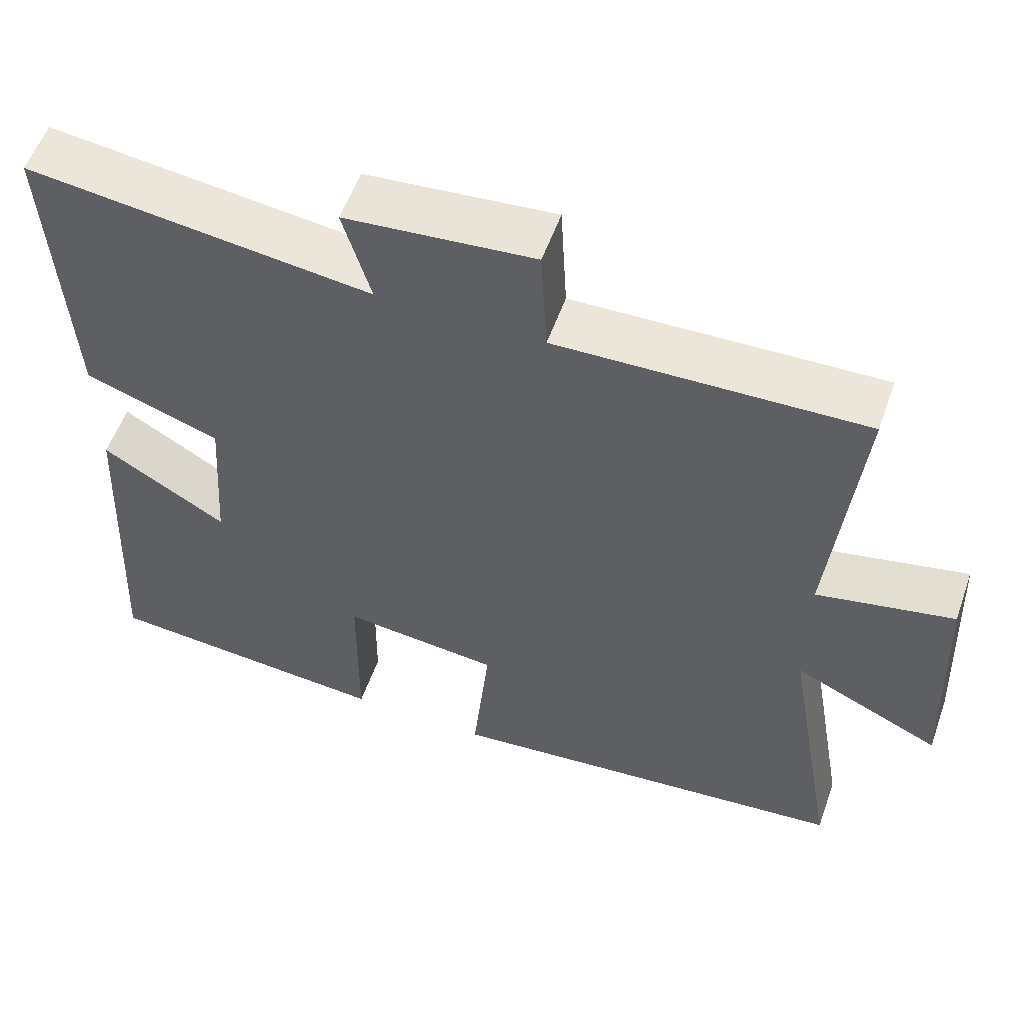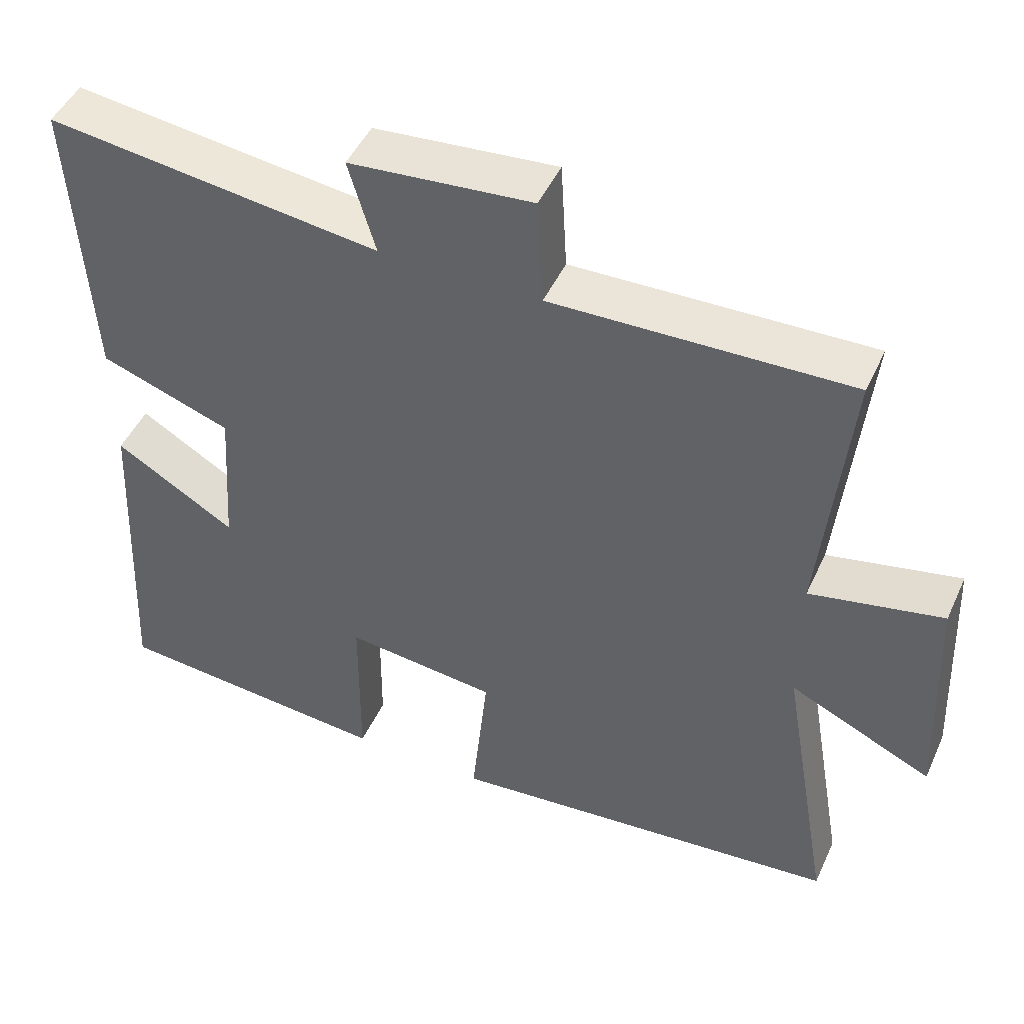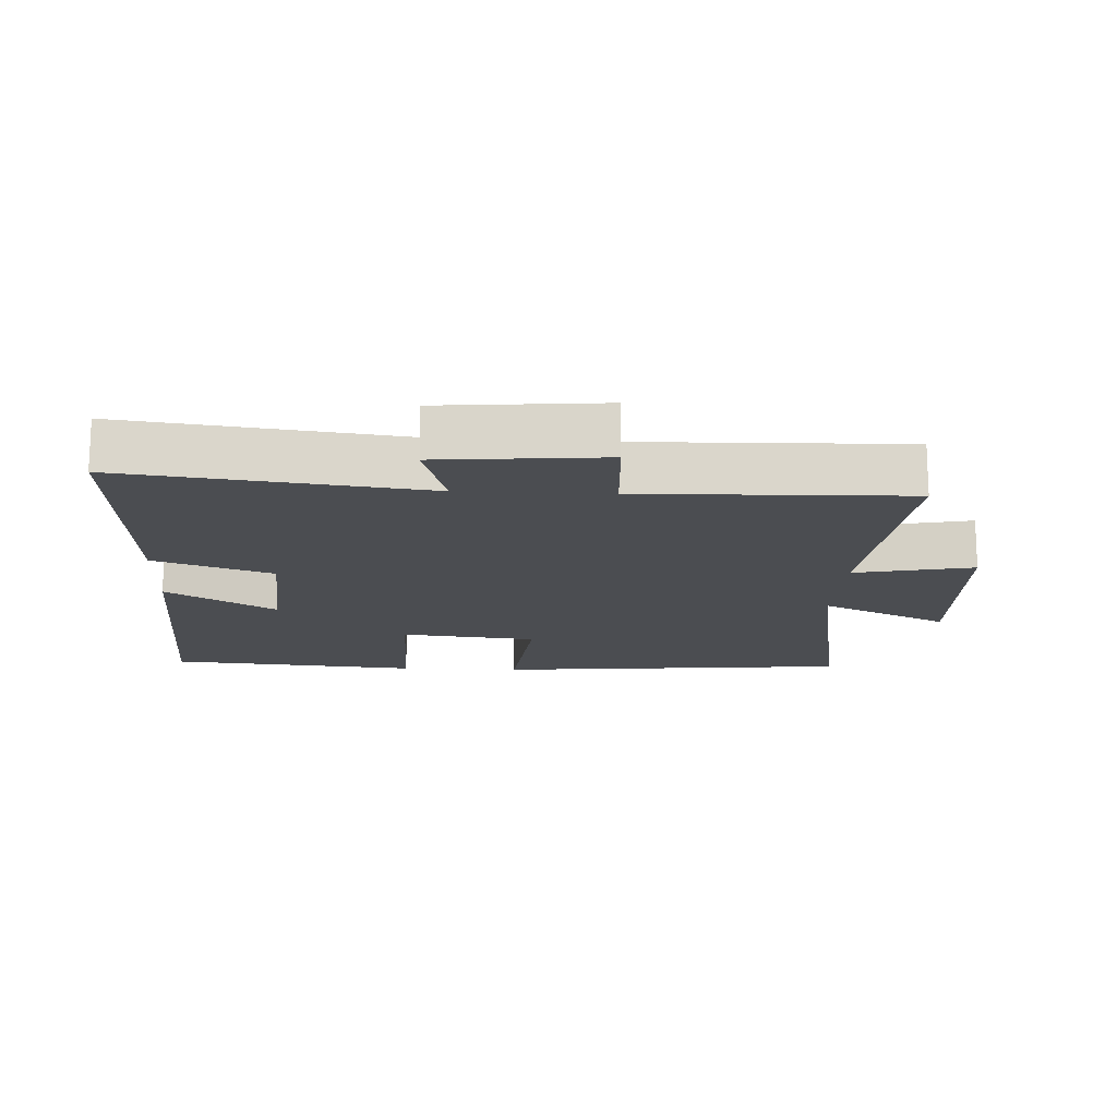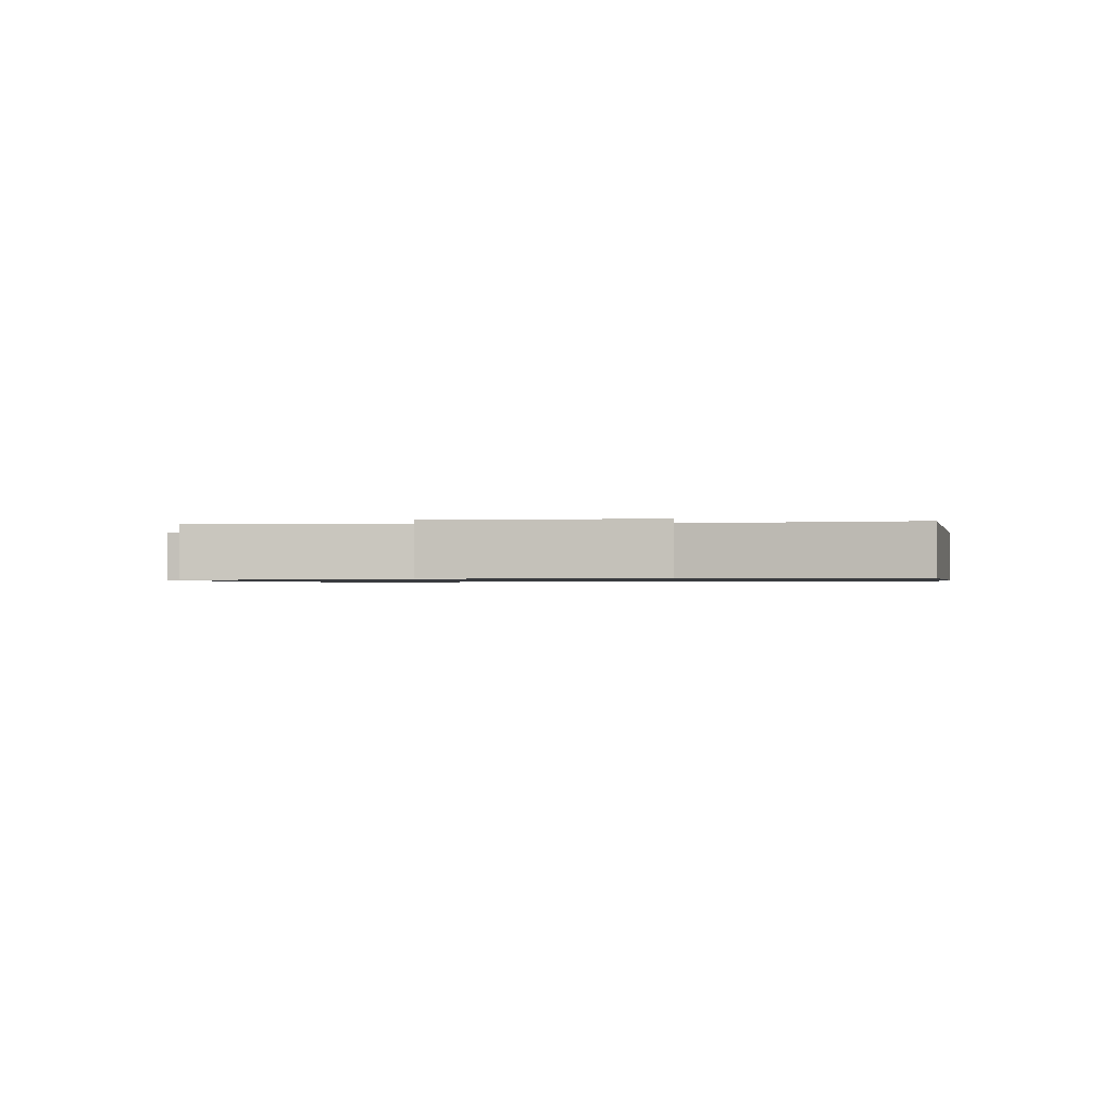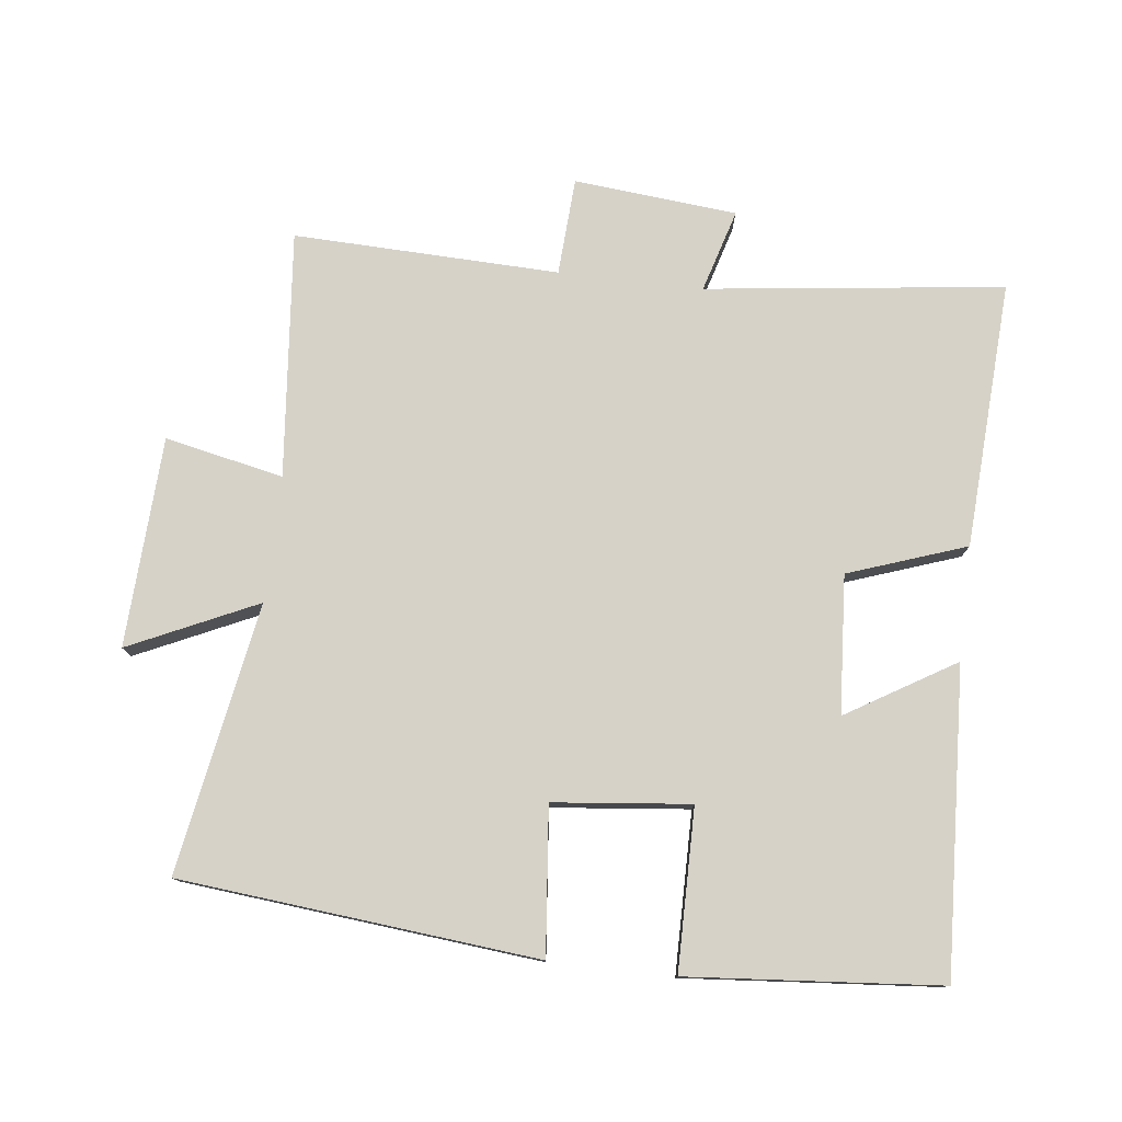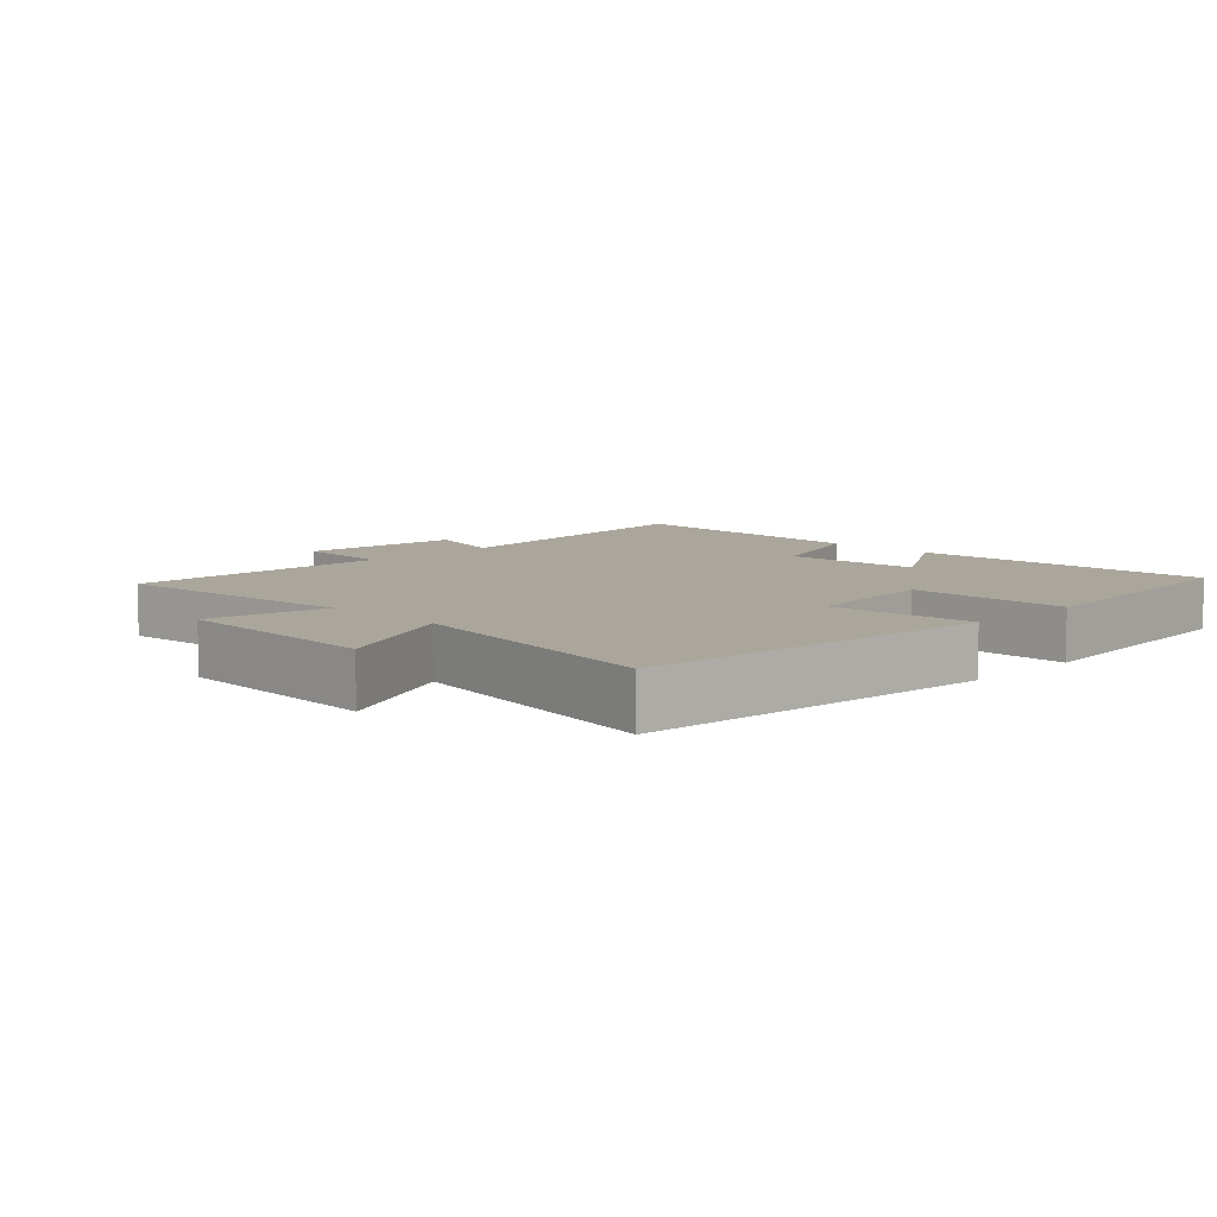
<metadata>
{"format":"obj","ext":"obj","renderer":"f3d","projection":"perspective","resolution":1024,"background":"white","views":[{"elev":55.9,"azim":19.5,"up":"+Z"},{"elev":47.5,"azim":23.9,"up":"+Z"},{"elev":-15.9,"azim":-2.9,"up":"+Y"},{"elev":-0.9,"azim":96.4,"up":"+Y"},{"elev":77.6,"azim":-173.2,"up":"+Y"},{"elev":7.9,"azim":134.7,"up":"+Y"}]}
</metadata>
<code>
v 0.536 0.07 0.511
v 0.5 0.07 0.142
v 0.677 0.07 0.179
v 0.691 0.07 -0.135
v 0.5 0.07 -0.046
v 0.57 0.07 -0.449
v 0.037 0.07 -0.5
v 0.059 0.07 -0.282
v -0.145 0.07 -0.26
v -0.147 0.07 -0.5
v -0.523 0.07 -0.468
v -0.5 0.07 -0.013
v -0.338 0.07 -0.111
v -0.324 0.07 0.095
v -0.5 0.07 0.157
v -0.522 0.07 0.556
v -0.077 0.07 0.5
v -0.113 0.07 0.624
v 0.131 0.07 0.646
v 0.139 0.07 0.5
v 0.536 0 0.511
v 0.5 0 0.142
v 0.677 0 0.179
v 0.691 0 -0.135
v 0.5 0 -0.046
v 0.57 0 -0.449
v 0.037 0 -0.5
v 0.059 0 -0.282
v -0.145 0 -0.26
v -0.147 0 -0.5
v -0.523 0 -0.468
v -0.5 0 -0.013
v -0.338 0 -0.111
v -0.324 0 0.095
v -0.5 0 0.157
v -0.522 0 0.556
v -0.077 0 0.5
v -0.113 0 0.624
v 0.131 0 0.646
v 0.139 0 0.5
f 17 18 19 20
f 14 15 16 17
f 13 14 17 20
f 10 11 12 13
f 9 10 13
f 8 9 13 20
f 5 6 7 8
f 5 8 20
f 2 3 4 5
f 2 5 20
f 1 2 20
f 40 39 38 37
f 37 36 35 34
f 40 37 34 33
f 33 32 31 30
f 33 30 29
f 40 33 29 28
f 28 27 26 25
f 40 28 25
f 25 24 23 22
f 40 25 22
f 40 22 21
f 1 21 22 2
f 2 22 23 3
f 3 23 24 4
f 4 24 25 5
f 5 25 26 6
f 6 26 27 7
f 7 27 28 8
f 8 28 29 9
f 9 29 30 10
f 10 30 31 11
f 11 31 32 12
f 12 32 33 13
f 13 33 34 14
f 14 34 35 15
f 15 35 36 16
f 16 36 37 17
f 17 37 38 18
f 18 38 39 19
f 19 39 40 20
f 20 40 21 1

</code>
